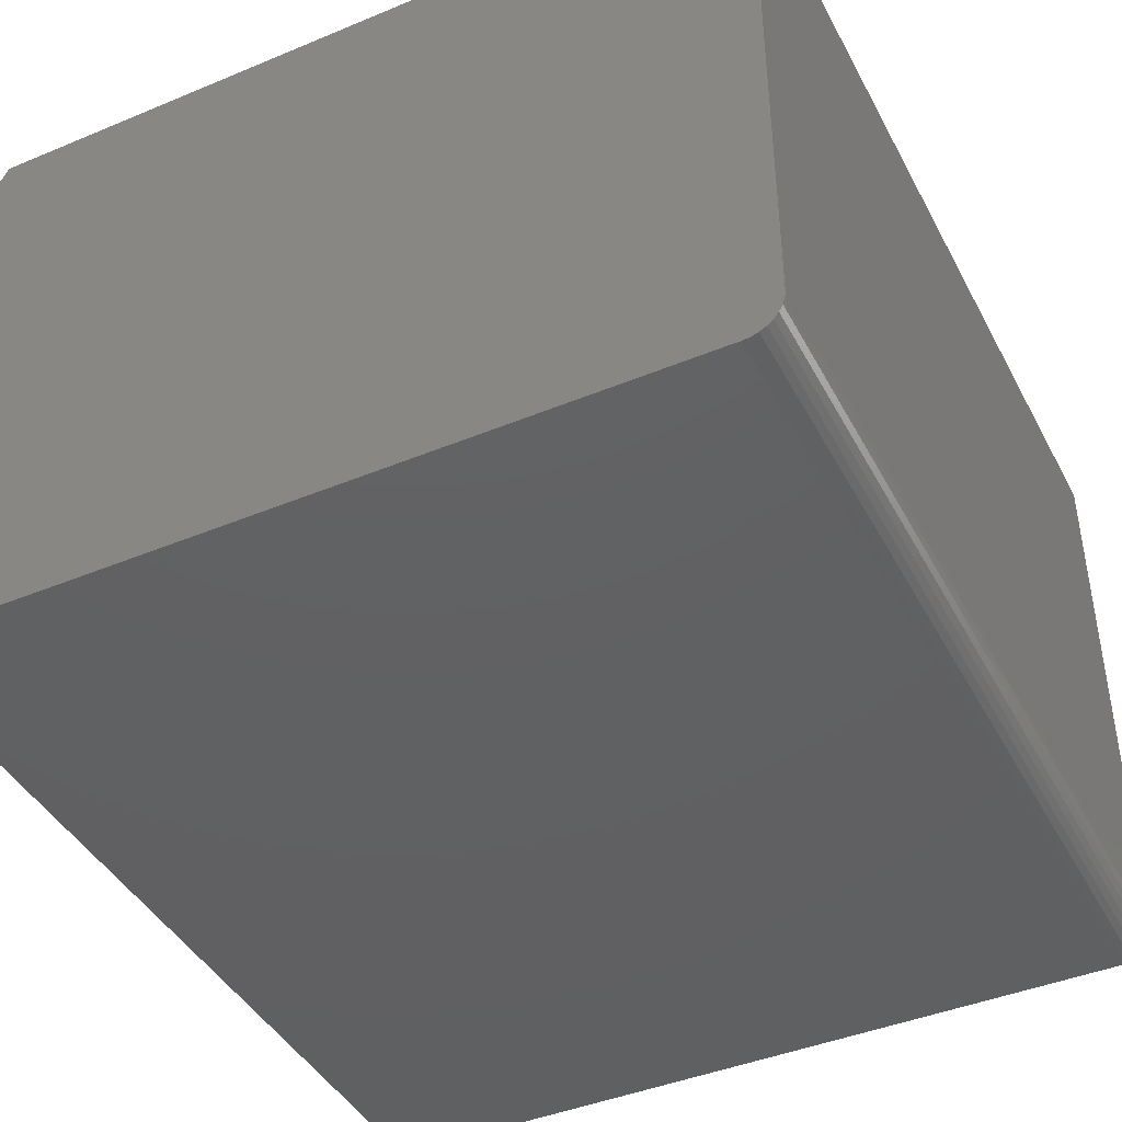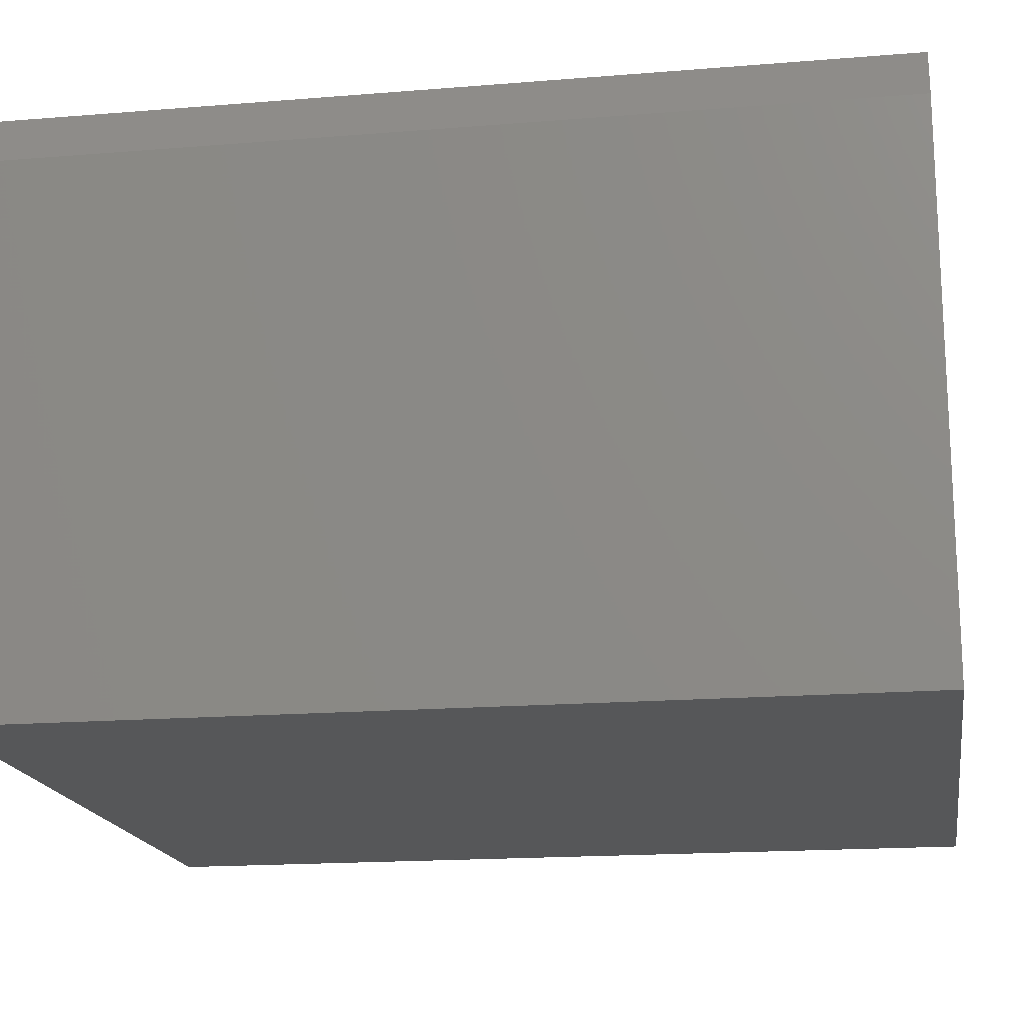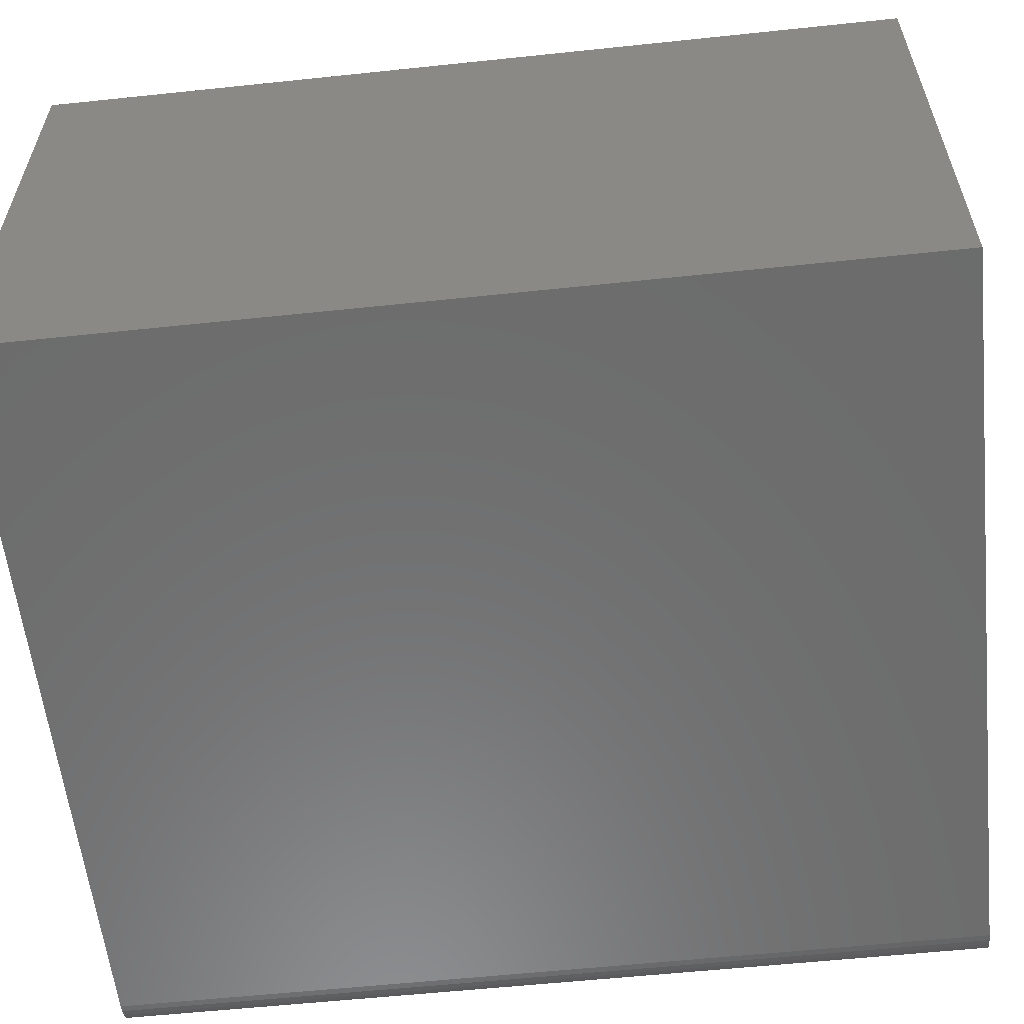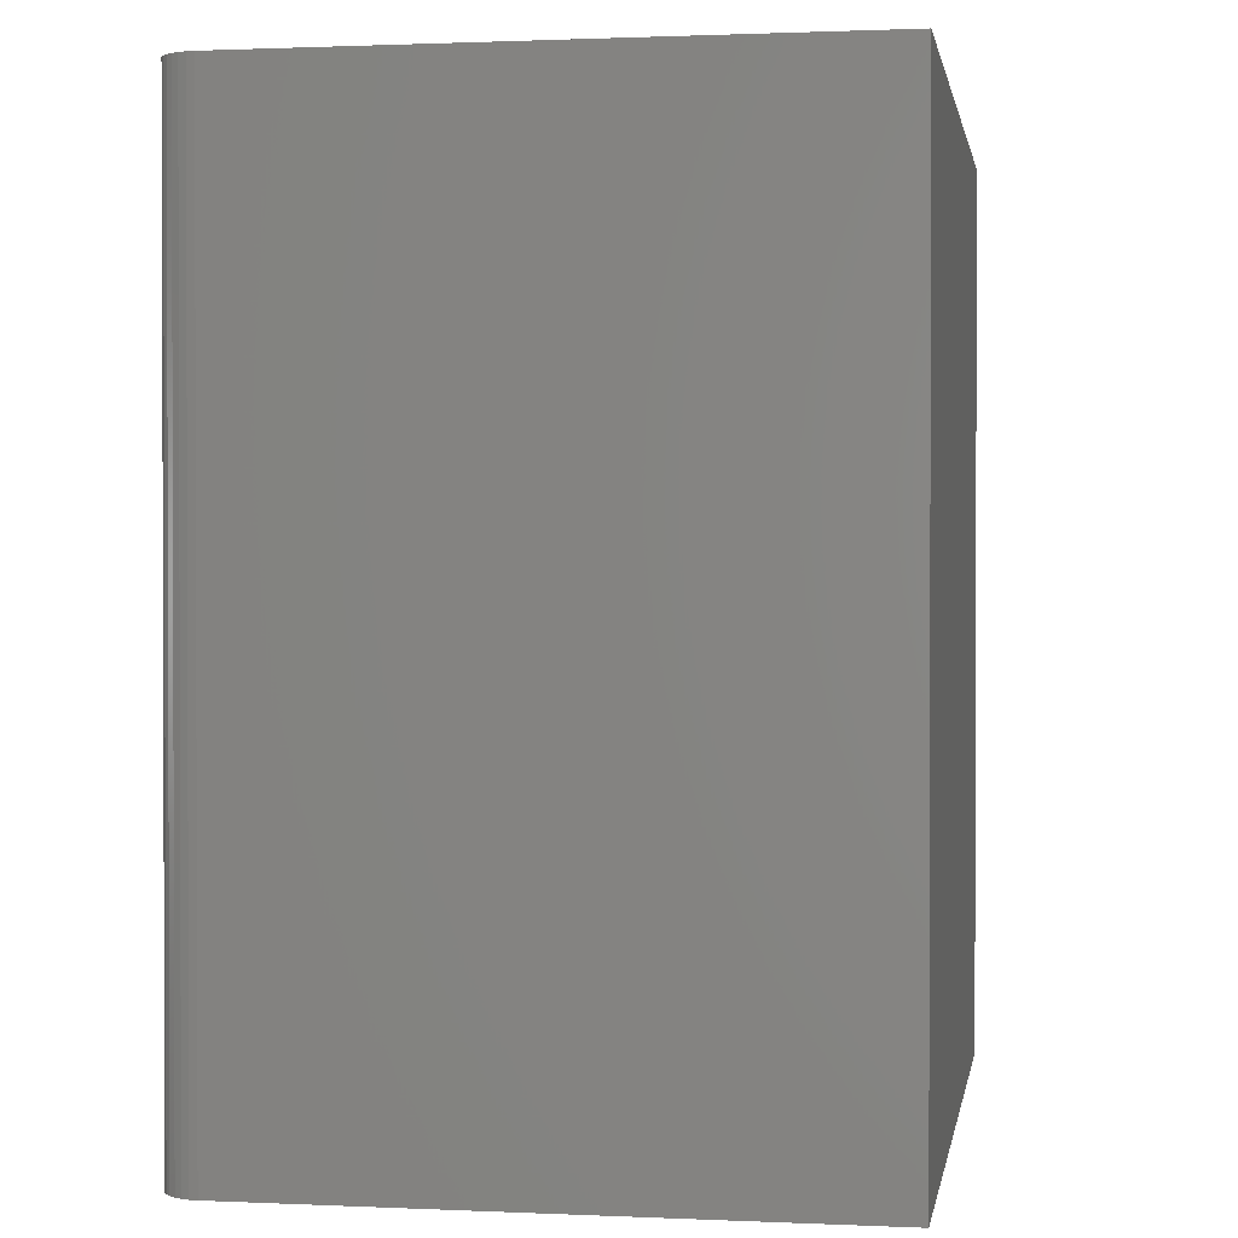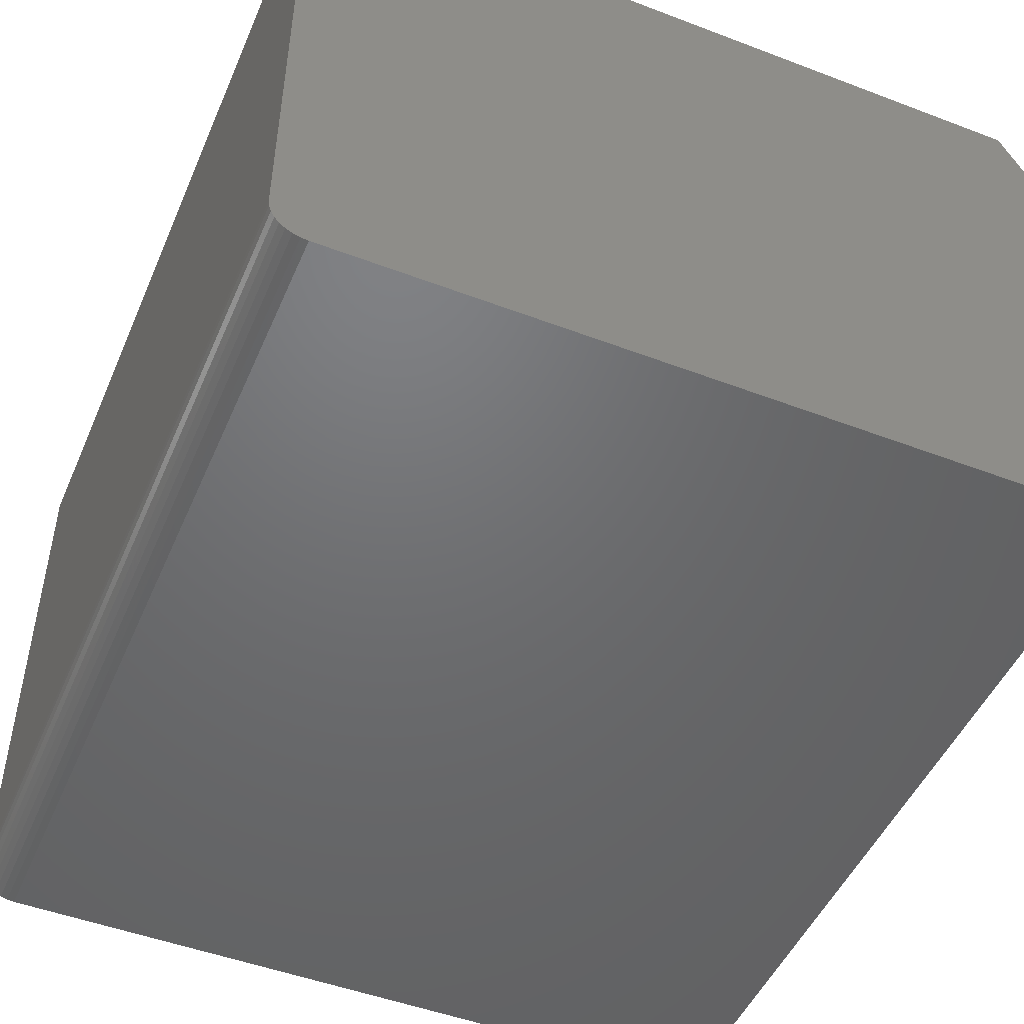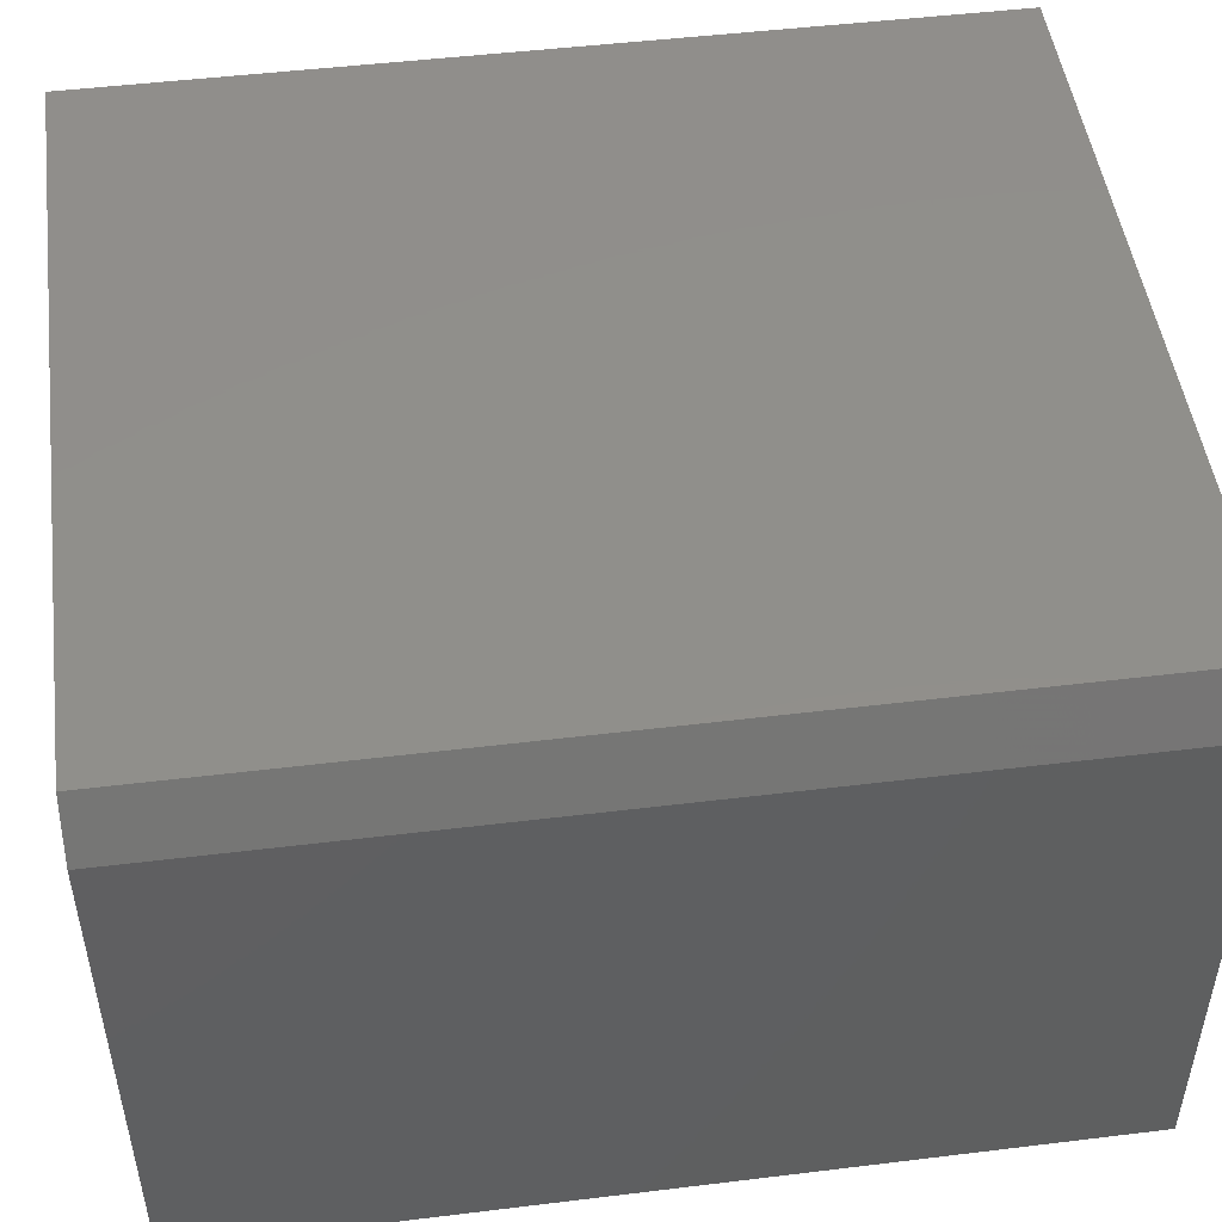
<metadata>
{"format":"stl","ext":"stl","renderer":"f3d","projection":"perspective","resolution":1024,"background":"white","views":[{"elev":-42.8,"azim":-153.7,"up":"+Z"},{"elev":-17.4,"azim":99.2,"up":"+Z"},{"elev":-58.4,"azim":96.2,"up":"+Z"},{"elev":1.1,"azim":-80.5,"up":"+Y"},{"elev":-49.0,"azim":-22.9,"up":"+Z"},{"elev":48.9,"azim":82.3,"up":"+Z"}]}
</metadata>
<code>
# stl→obj: 26 verts, 48 faces
v 0.005267 0.75 0.01389
v 0.002379 0.75 0.01929
v 0.01389 0.75 0.005267
v 0.009153 0.75 0.009153
v 0.6797 0.75 0.4611
v 0.6797 0.75 -4.162e-17
v 0.0006005 0.75 0.02515
v 1.914e-18 0.75 0.03125
v 3.11e-17 0.75 0.508
v 0.6562 0.75 0.508
v 0.03125 0.75 -1.914e-18
v 0.02515 0.75 0.0006005
v 0.01929 0.75 0.002379
v 0.01389 0 0.005267
v 0.002379 0 0.01929
v 0.005267 0 0.01389
v 0.009153 0 0.009153
v 0.6797 0 0.4611
v 0.6562 0 0.508
v 3.11e-17 0 0.508
v 1.914e-18 0 0.03125
v 0.0006005 0 0.02515
v 0.6797 0 -4.162e-17
v 0.01929 0 0.002379
v 0.02515 0 0.0006005
v 0.03125 0 -1.914e-18
f 1 2 3
f 4 1 3
f 5 6 7
f 5 7 8
f 5 8 9
f 5 9 10
f 7 6 11
f 7 11 12
f 7 12 13
f 7 13 3
f 7 3 2
f 14 15 16
f 14 16 17
f 18 19 20
f 18 20 21
f 18 21 22
f 18 22 23
f 22 15 14
f 22 14 24
f 22 24 25
f 22 25 26
f 22 26 23
f 20 9 21
f 21 9 8
f 26 11 23
f 23 11 6
f 21 8 22
f 22 8 7
f 22 7 15
f 15 7 2
f 15 2 16
f 16 2 1
f 16 1 17
f 17 1 4
f 17 4 14
f 14 4 3
f 14 3 24
f 24 3 13
f 24 13 25
f 25 13 12
f 25 12 26
f 26 12 11
f 19 10 20
f 20 10 9
f 23 6 18
f 18 6 5
f 18 5 19
f 19 5 10

</code>
